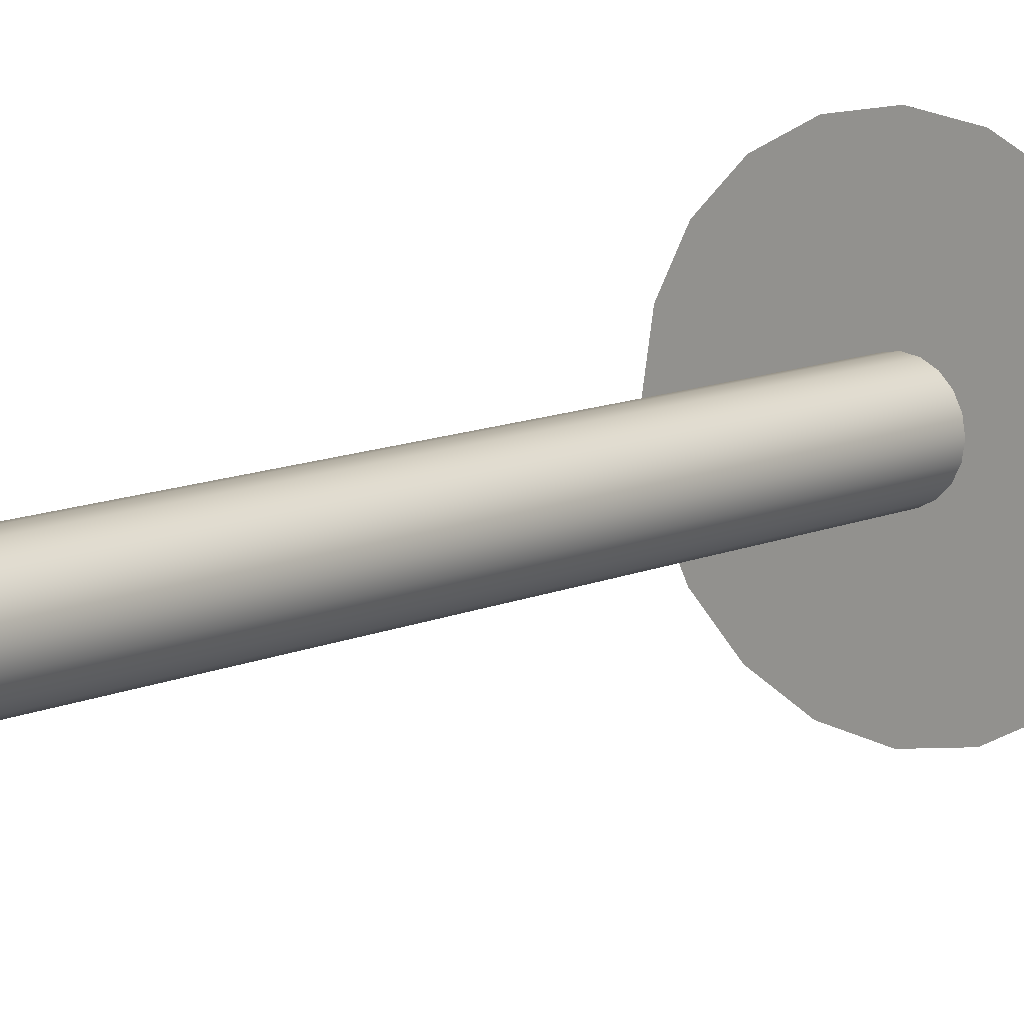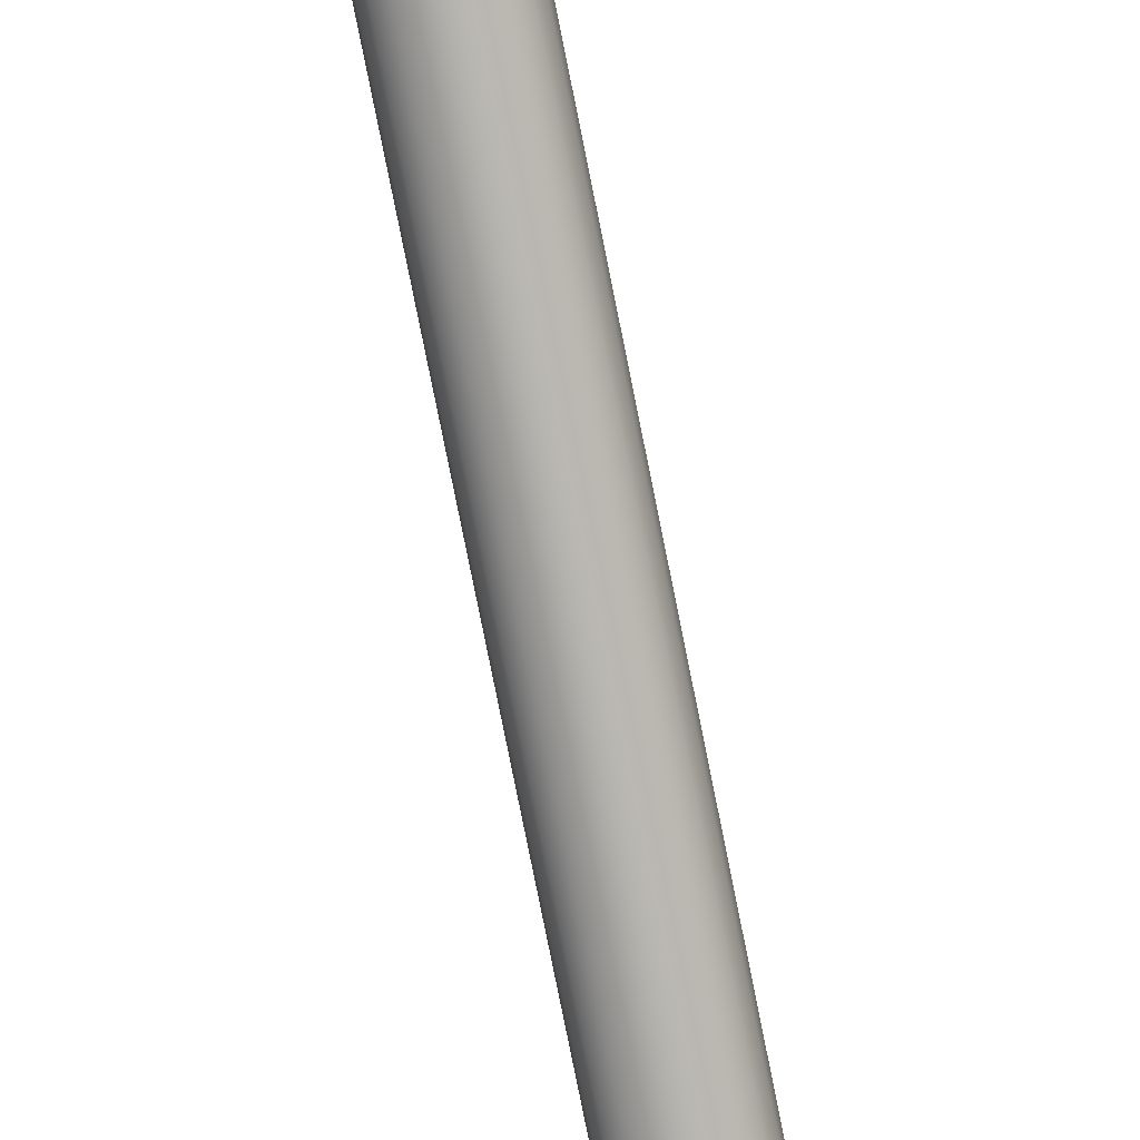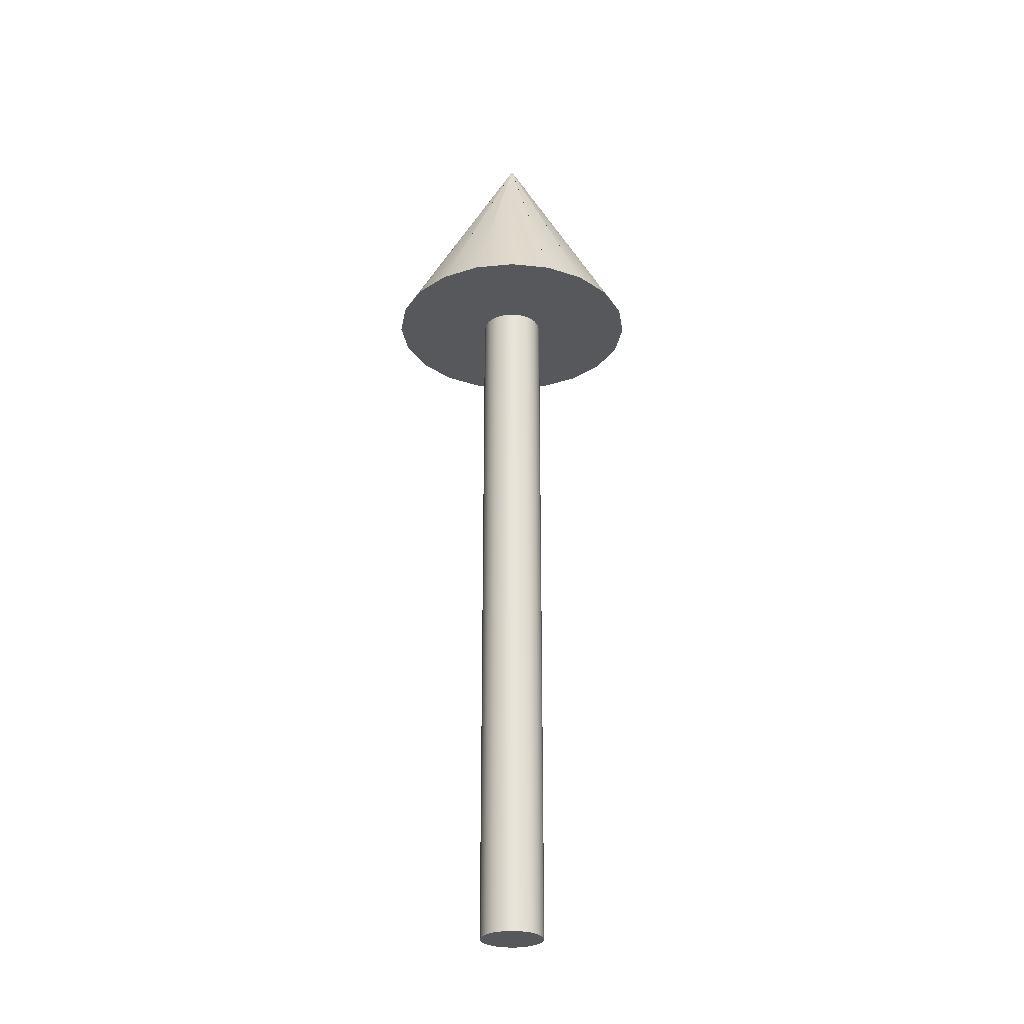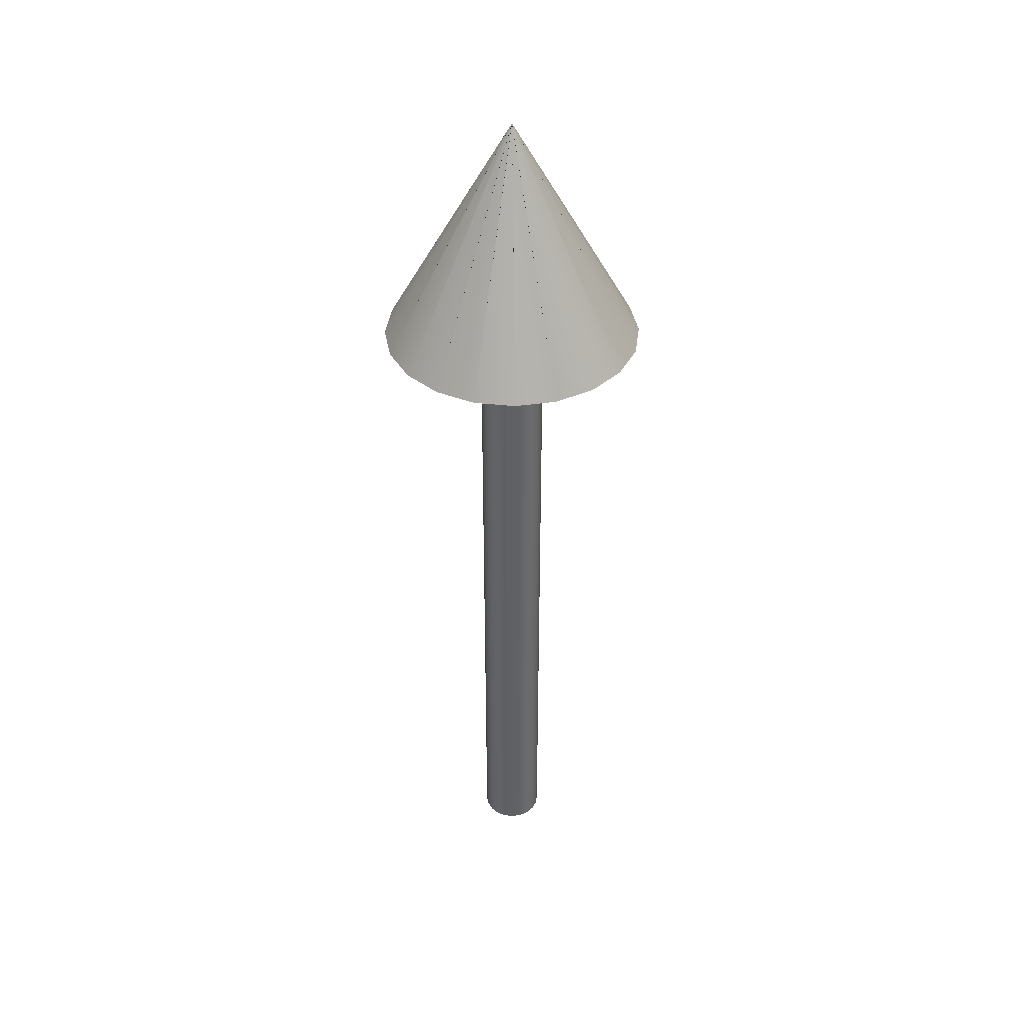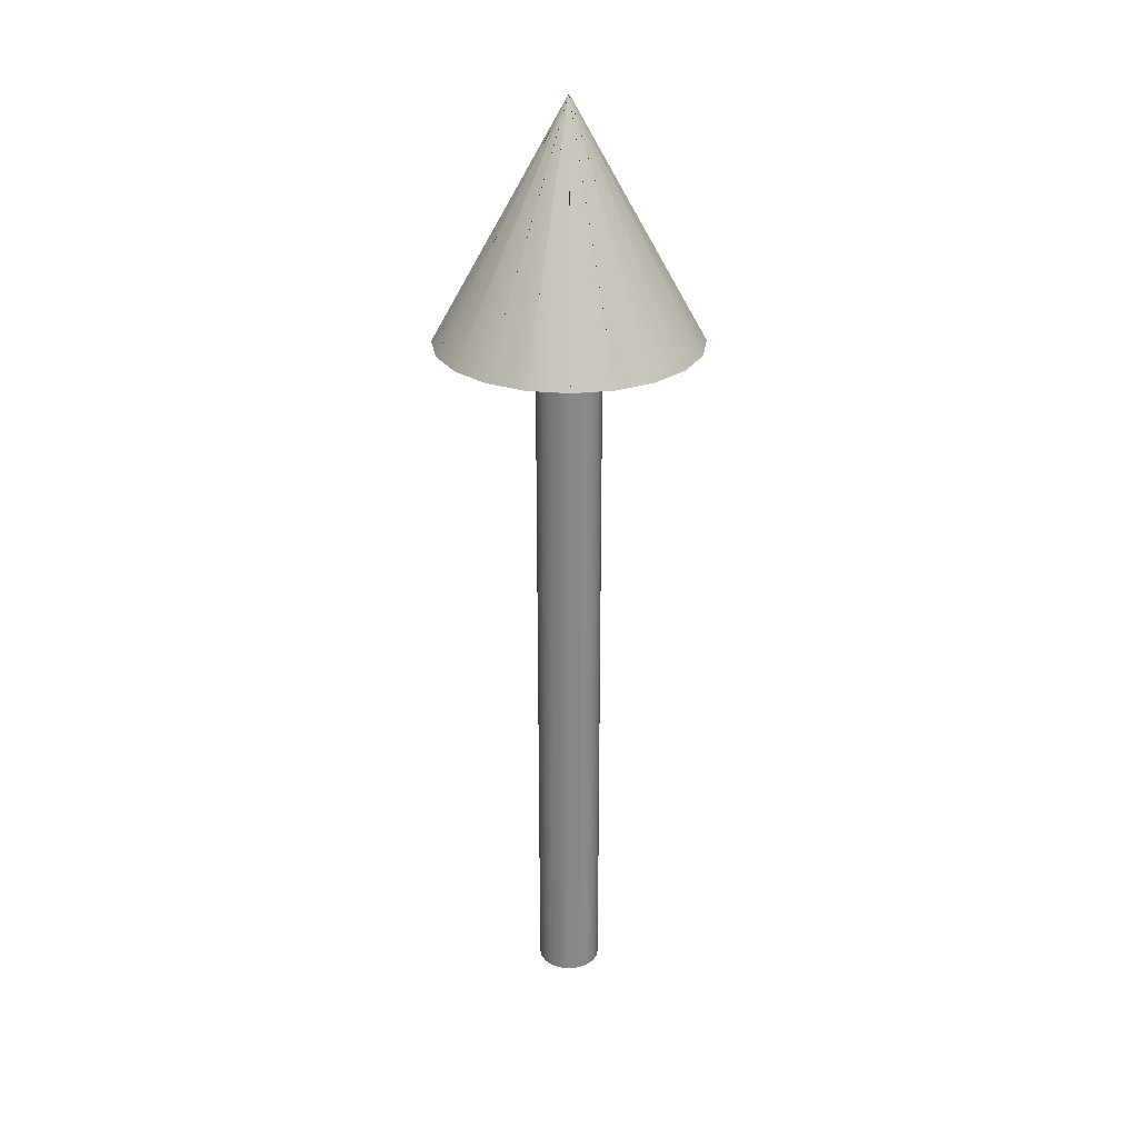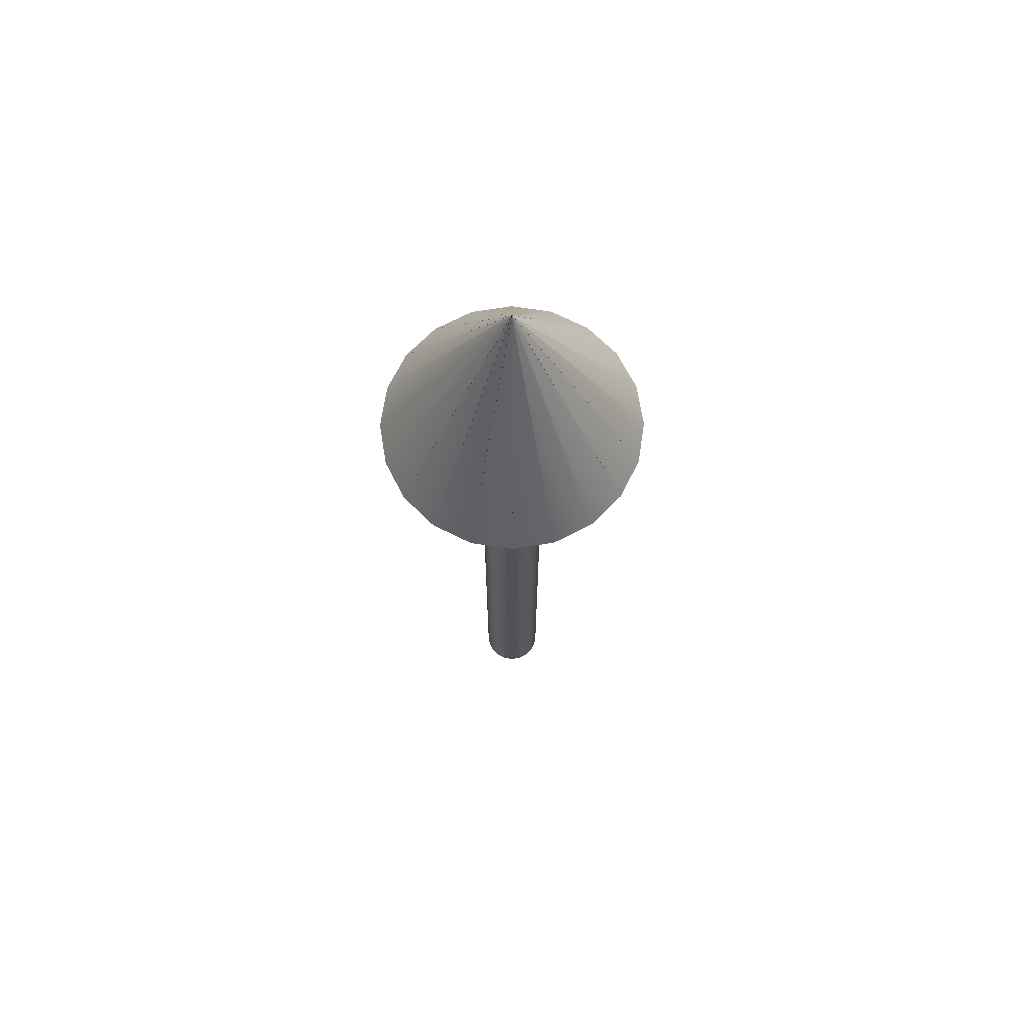
<metadata>
{"format":"obj","ext":"obj","renderer":"f3d","projection":"perspective","resolution":1024,"background":"white","views":[{"elev":10.0,"azim":39.4,"up":"+Z"},{"elev":-80.0,"azim":11.4,"up":"+Z"},{"elev":-28.1,"azim":125.7,"up":"+Y"},{"elev":40.0,"azim":34.6,"up":"+Y"},{"elev":27.5,"azim":35.4,"up":"+Y"},{"elev":69.2,"azim":107.7,"up":"+Y"}]}
</metadata>
<code>
v 0.09534 0 -0.0309
v 0.0811 0 -0.05878
v 0.05893 0 -0.0809
v 0.03098 0 -0.09511
v 0 0 -0.1
v -0.03098 0 -0.09511
v -0.05892 0 -0.0809
v -0.0811 0 -0.05878
v -0.09534 0 -0.0309
v -0.1003 0 0
v -0.09534 0 0.0309
v -0.0811 0 0.05878
v -0.05892 0 0.0809
v -0.03098 0 0.09511
v -0 0 0.1
v 0.03098 0 0.09511
v 0.05892 0 0.0809
v 0.0811 0 0.05878
v 0.09534 0 0.0309
v 0.1003 0 0
v 0.09534 2.263 -0.0309
v 0.0811 2.263 -0.05878
v 0.05893 2.263 -0.0809
v 0.03098 2.263 -0.09511
v 0 2.263 -0.1
v -0.03098 2.263 -0.09511
v -0.05892 2.263 -0.0809
v -0.0811 2.263 -0.05878
v -0.09534 2.263 -0.0309
v -0.1003 2.263 0
v -0.09534 2.263 0.0309
v -0.0811 2.263 0.05878
v -0.05892 2.263 0.0809
v -0.03098 2.263 0.09511
v -0 2.263 0.1
v 0.03098 2.263 0.09511
v 0.05892 2.263 0.0809
v 0.0811 2.263 0.05878
v 0.09534 2.263 0.0309
v 0.1003 2.263 0
v 0 0 0
v 0.389 2.263 -0.1261
v 0.3309 2.263 -0.2398
v 0.2404 2.263 -0.3301
v 0.1264 2.263 -0.388
v -0 2.263 -0.408
v -0.1264 2.263 -0.388
v -0.2404 2.263 -0.3301
v -0.3309 2.263 -0.2398
v -0.389 2.263 -0.1261
v -0.409 2.263 0
v -0.389 2.263 0.1261
v -0.3309 2.263 0.2398
v -0.2404 2.263 0.3301
v -0.1264 2.263 0.388
v 0 2.263 0.408
v 0.1264 2.263 0.388
v 0.2404 2.263 0.3301
v 0.3309 2.263 0.2398
v 0.389 2.263 0.1261
v 0.409 2.263 0
v -0.001189 3 0.000385
v -0.001011 3 0.000733
v 0 3 0
v -0.000734 3 0.001008
v -0.000386 3 0.001185
v 0 3 0.001246
v 0.000386 3 0.001186
v 0.000735 3 0.001008
v 0.001011 3 0.000733
v 0.001189 3 0.000385
v 0.00125 3 0
v 0.001188 3 -0.000385
v 0.001011 3 -0.000733
v 0.000734 3 -0.001008
v 0.000385 3 -0.001186
v -0 3 -0.001247
v -0.000385 3 -0.001186
v -0.000734 3 -0.001008
v -0.001011 3 -0.000733
v -0.001189 3 -0.000385
v -0.00125 3 -0
f 1 2 22 21
f 2 3 23 22
f 3 4 24 23
f 4 5 25 24
f 5 6 26 25
f 6 7 27 26
f 7 8 28 27
f 8 9 29 28
f 9 10 30 29
f 10 11 31 30
f 11 12 32 31
f 12 13 33 32
f 13 14 34 33
f 14 15 35 34
f 15 16 36 35
f 16 17 37 36
f 17 18 38 37
f 18 19 39 38
f 19 20 40 39
f 20 1 21 40
f 2 1 41
f 3 2 41
f 4 3 41
f 5 4 41
f 6 5 41
f 7 6 41
f 8 7 41
f 9 8 41
f 10 9 41
f 11 10 41
f 12 11 41
f 13 12 41
f 14 13 41
f 15 14 41
f 16 15 41
f 17 16 41
f 18 17 41
f 19 18 41
f 20 19 41
f 1 20 41
f 62 63 64
f 63 65 64
f 65 66 64
f 66 67 64
f 67 68 64
f 68 69 64
f 69 70 64
f 70 71 64
f 71 72 64
f 72 73 64
f 73 74 64
f 74 75 64
f 75 76 64
f 76 77 64
f 77 78 64
f 78 79 64
f 79 80 64
f 80 81 64
f 81 82 64
f 82 62 64
f 21 22 43 42
f 22 23 44 43
f 23 24 45 44
f 24 25 46 45
f 25 26 47 46
f 26 27 48 47
f 27 28 49 48
f 28 29 50 49
f 29 30 51 50
f 30 31 52 51
f 31 32 53 52
f 32 33 54 53
f 33 34 55 54
f 34 35 56 55
f 35 36 57 56
f 36 37 58 57
f 37 38 59 58
f 38 39 60 59
f 39 40 61 60
f 40 21 42 61
f 42 43 63 62
f 43 44 65 63
f 44 45 66 65
f 45 46 67 66
f 46 47 68 67
f 47 48 69 68
f 48 49 70 69
f 49 50 71 70
f 50 51 72 71
f 51 52 73 72
f 52 53 74 73
f 53 54 75 74
f 54 55 76 75
f 55 56 77 76
f 56 57 78 77
f 57 58 79 78
f 58 59 80 79
f 59 60 81 80
f 60 61 82 81
f 61 42 62 82

</code>
